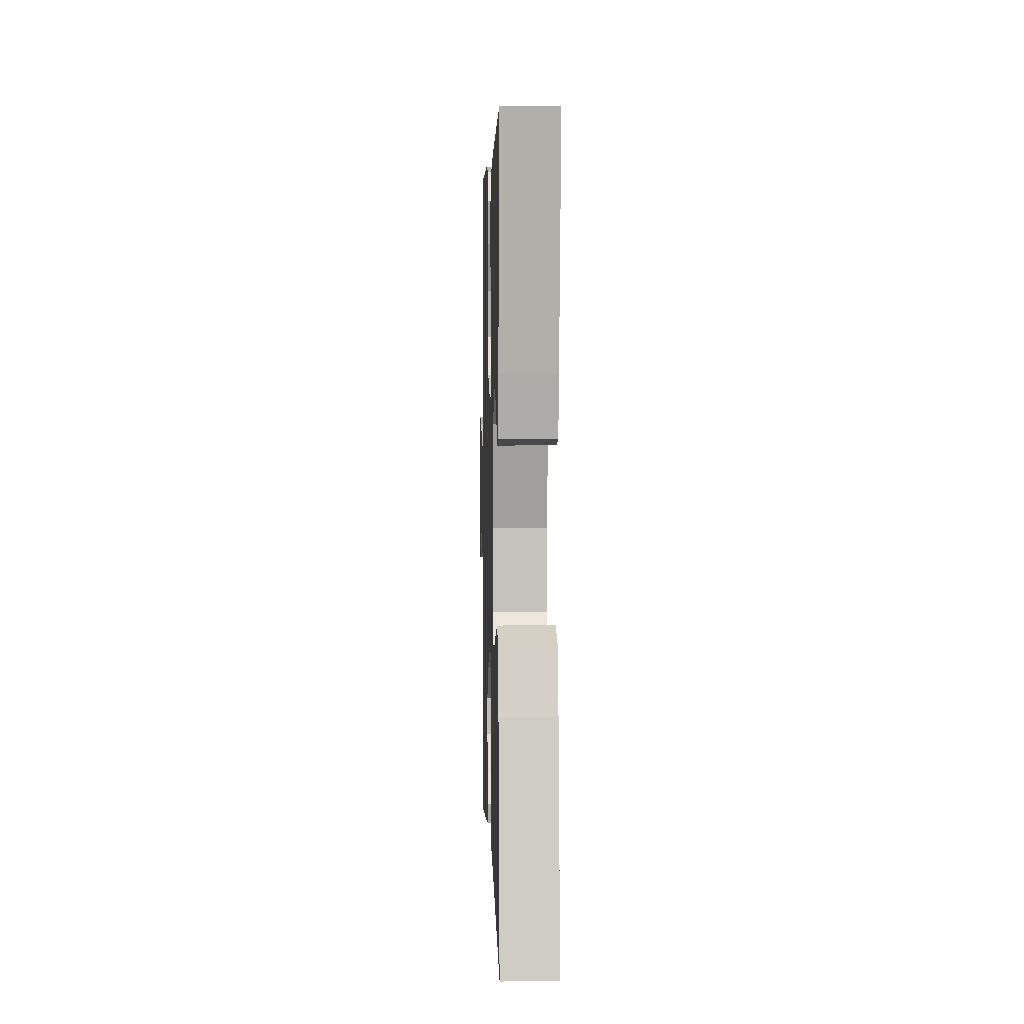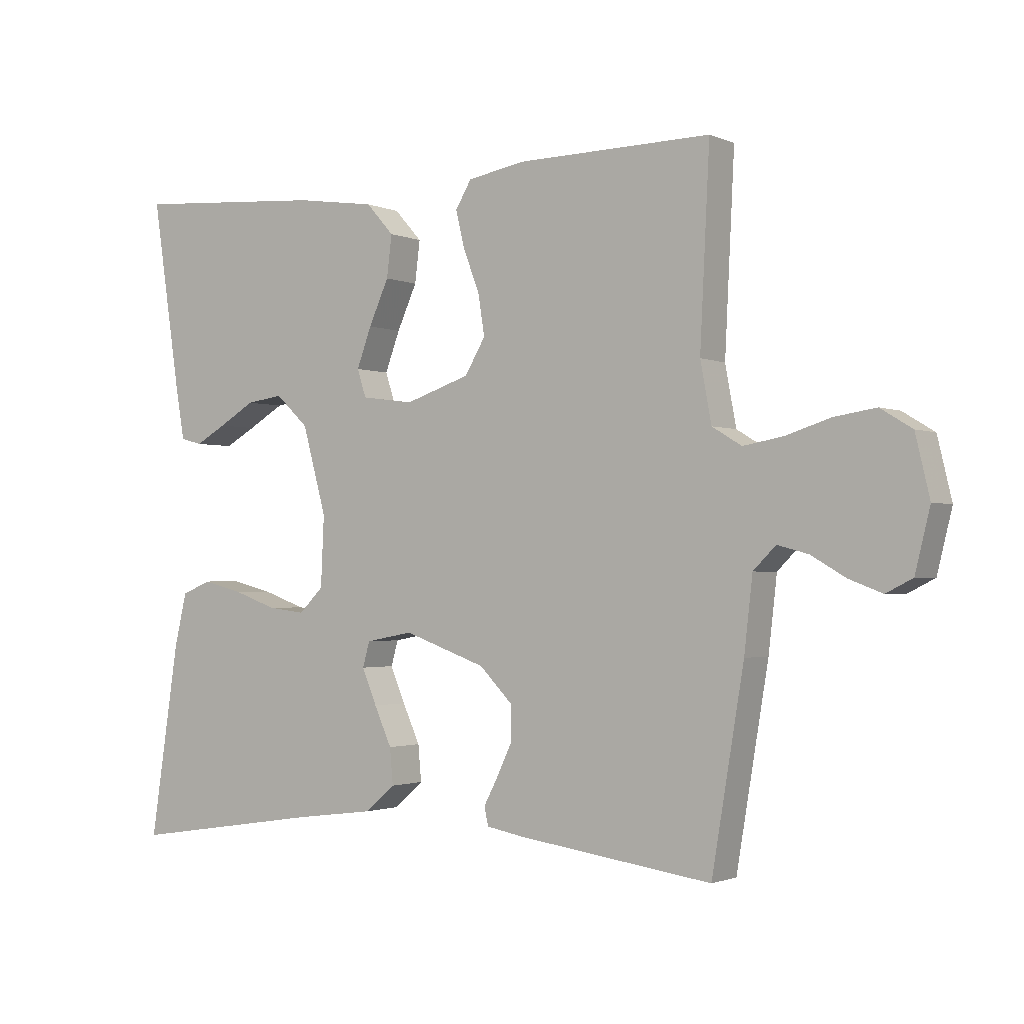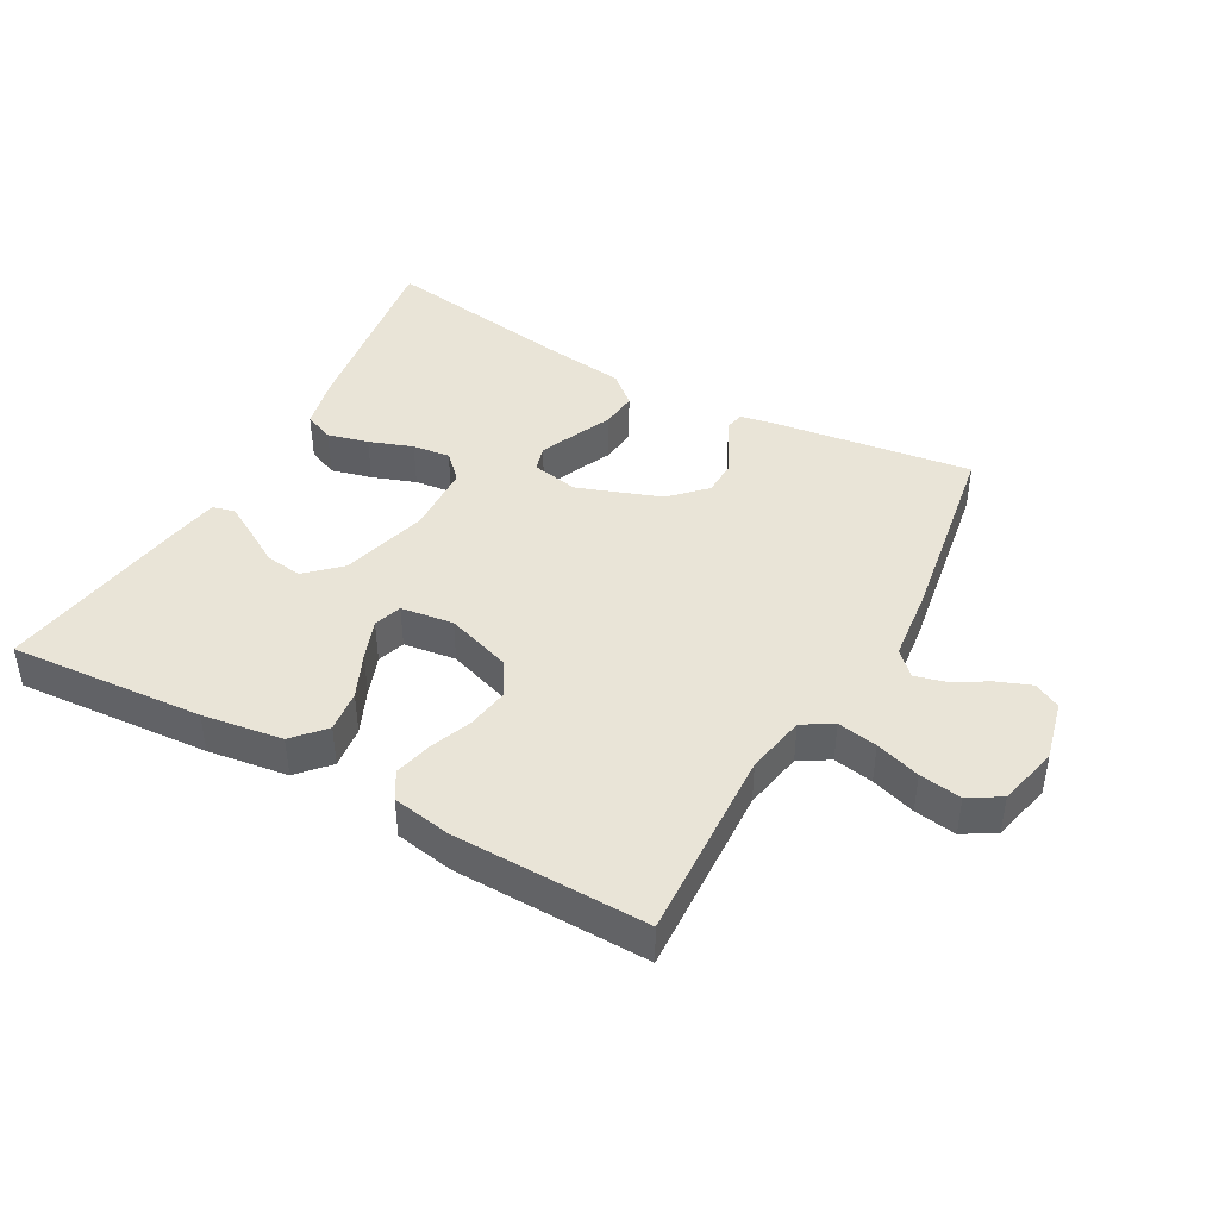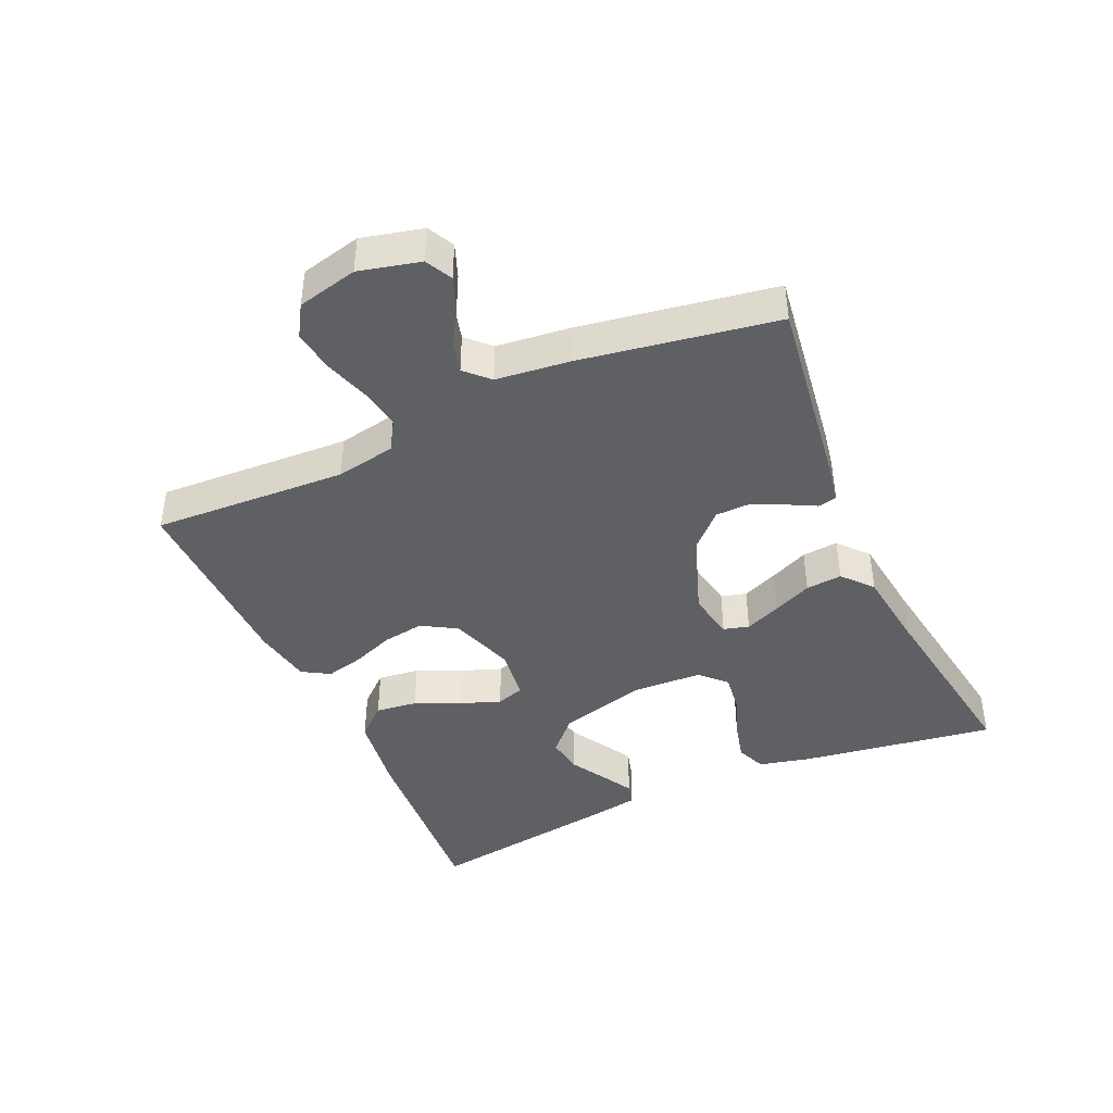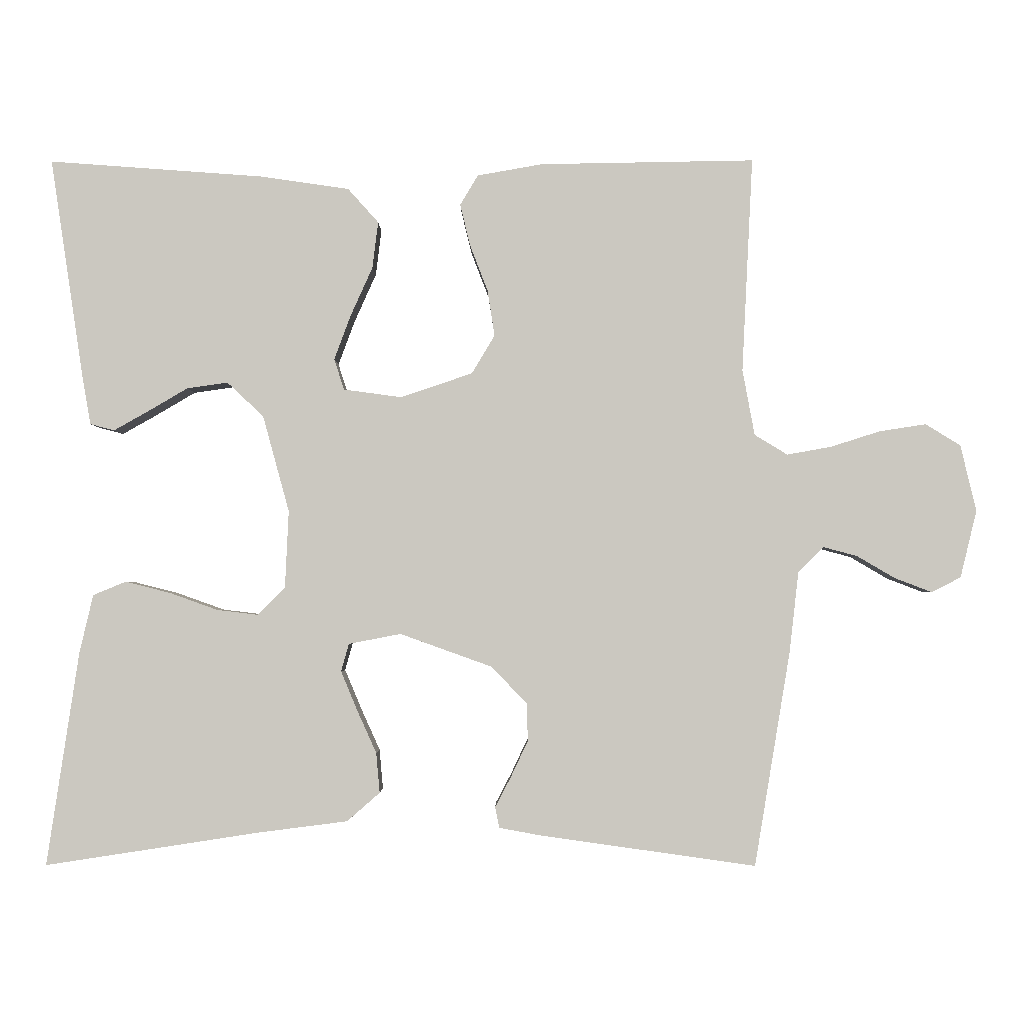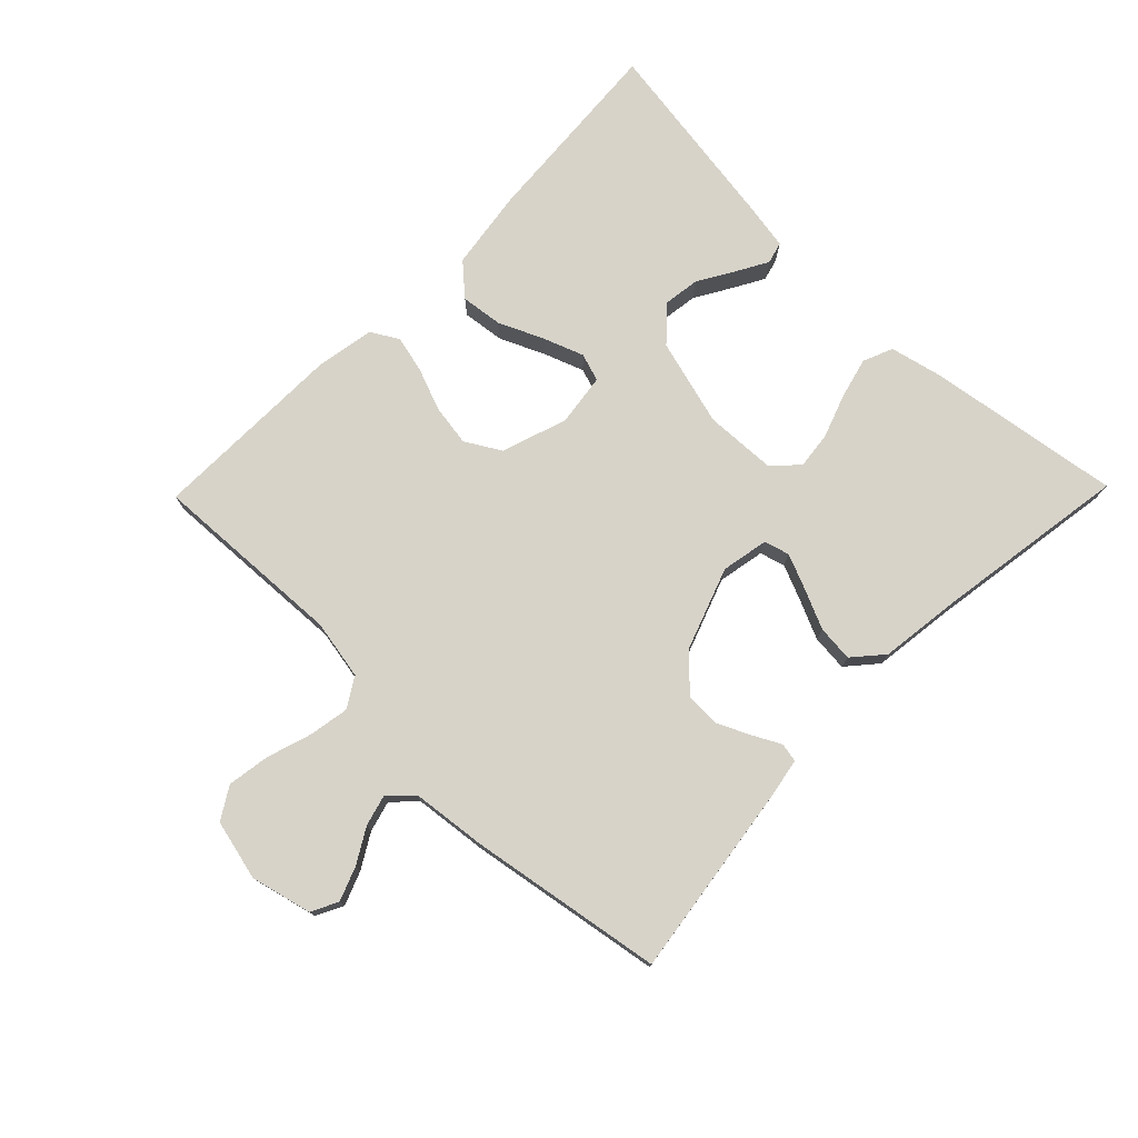
<metadata>
{"format":"obj","ext":"obj","renderer":"f3d","projection":"perspective","resolution":1024,"background":"white","views":[{"elev":3.7,"azim":-91.8,"up":"+Z"},{"elev":-1.7,"azim":33.9,"up":"+Z"},{"elev":42.9,"azim":29.1,"up":"+Y"},{"elev":-42.4,"azim":114.2,"up":"+Y"},{"elev":-2.2,"azim":0.5,"up":"+Z"},{"elev":76.1,"azim":134.3,"up":"+Y"}]}
</metadata>
<code>
v 0.5 0.07 0.5
v 0.485 0.07 0.2
v 0.502 0.07 0.108
v 0.548 0.07 0.08
v 0.61 0.07 0.091
v 0.679 0.07 0.113
v 0.744 0.07 0.123
v 0.793 0.07 0.093
v 0.815 0.07 0
v 0.792 0.07 -0.094
v 0.751 0.07 -0.115
v 0.699 0.07 -0.095
v 0.646 0.07 -0.064
v 0.598 0.07 -0.051
v 0.563 0.07 -0.086
v 0.55 0.07 -0.2
v 0.5 0.07 -0.5
v 0.2 0.07 -0.458
v 0.14 0.07 -0.447
v 0.134 0.07 -0.418
v 0.156 0.07 -0.376
v 0.18 0.07 -0.325
v 0.179 0.07 -0.272
v 0.128 0.07 -0.22
v 0 0.07 -0.174
v -0.073 0.07 -0.188
v -0.084 0.07 -0.227
v -0.061 0.07 -0.282
v -0.034 0.07 -0.342
v -0.029 0.07 -0.398
v -0.075 0.07 -0.438
v -0.2 0.07 -0.454
v -0.5 0.07 -0.5
v -0.455 0.07 -0.2
v -0.436 0.07 -0.119
v -0.39 0.07 -0.1
v -0.327 0.07 -0.116
v -0.26 0.07 -0.14
v -0.202 0.07 -0.147
v -0.164 0.07 -0.109
v -0.159 0.07 0
v -0.196 0.07 0.135
v -0.247 0.07 0.183
v -0.304 0.07 0.175
v -0.36 0.07 0.142
v -0.408 0.07 0.115
v -0.442 0.07 0.124
v -0.455 0.07 0.2
v -0.5 0.07 0.5
v -0.2 0.07 0.478
v -0.076 0.07 0.46
v -0.033 0.07 0.412
v -0.041 0.07 0.347
v -0.072 0.07 0.278
v -0.095 0.07 0.216
v -0.081 0.07 0.173
v 0 0.07 0.162
v 0.101 0.07 0.196
v 0.133 0.07 0.25
v 0.123 0.07 0.314
v 0.098 0.07 0.379
v 0.084 0.07 0.437
v 0.109 0.07 0.479
v 0.2 0.07 0.495
v 0.5 0 0.5
v 0.485 0 0.2
v 0.502 0 0.108
v 0.548 0 0.08
v 0.61 0 0.091
v 0.679 0 0.113
v 0.744 0 0.123
v 0.793 0 0.093
v 0.815 0 0
v 0.792 0 -0.094
v 0.751 0 -0.115
v 0.699 0 -0.095
v 0.646 0 -0.064
v 0.598 0 -0.051
v 0.563 0 -0.086
v 0.55 0 -0.2
v 0.5 0 -0.5
v 0.2 0 -0.458
v 0.14 0 -0.447
v 0.134 0 -0.418
v 0.156 0 -0.376
v 0.18 0 -0.325
v 0.179 0 -0.272
v 0.128 0 -0.22
v 0 0 -0.174
v -0.073 0 -0.188
v -0.084 0 -0.227
v -0.061 0 -0.282
v -0.034 0 -0.342
v -0.029 0 -0.398
v -0.075 0 -0.438
v -0.2 0 -0.454
v -0.5 0 -0.5
v -0.455 0 -0.2
v -0.436 0 -0.119
v -0.39 0 -0.1
v -0.327 0 -0.116
v -0.26 0 -0.14
v -0.202 0 -0.147
v -0.164 0 -0.109
v -0.159 0 0
v -0.196 0 0.135
v -0.247 0 0.183
v -0.304 0 0.175
v -0.36 0 0.142
v -0.408 0 0.115
v -0.442 0 0.124
v -0.455 0 0.2
v -0.5 0 0.5
v -0.2 0 0.478
v -0.076 0 0.46
v -0.033 0 0.412
v -0.041 0 0.347
v -0.072 0 0.278
v -0.095 0 0.216
v -0.081 0 0.173
v 0 0 0.162
v 0.101 0 0.196
v 0.133 0 0.25
v 0.123 0 0.314
v 0.098 0 0.379
v 0.084 0 0.437
v 0.109 0 0.479
v 0.2 0 0.495
f 63 64 1 2
f 60 61 62 63
f 59 60 63 2
f 58 59 2 3
f 57 58 3 4
f 56 57 4
f 51 52 53 54
f 51 54 55
f 50 51 55
f 49 50 55 56
f 44 45 46 47
f 44 47 48 49
f 35 36 37 38
f 35 38 39
f 32 33 34 35
f 32 35 39
f 31 32 39 40
f 28 29 30 31
f 27 28 31 40
f 18 19 20 21
f 18 21 22
f 15 16 17 18
f 15 18 22 23
f 10 11 12 13
f 10 13 14
f 9 10 14
f 8 9 14
f 5 6 7 8
f 4 5 8 14
f 56 4 14 15
f 43 44 49
f 42 43 49 56
f 41 42 56 15
f 26 27 40 41
f 25 26 41
f 24 25 41 15
f 15 23 24
f 66 65 128 127
f 127 126 125 124
f 66 127 124 123
f 67 66 123 122
f 68 67 122 121
f 68 121 120
f 118 117 116 115
f 119 118 115
f 119 115 114
f 120 119 114 113
f 111 110 109 108
f 113 112 111 108
f 102 101 100 99
f 103 102 99
f 99 98 97 96
f 103 99 96
f 104 103 96 95
f 95 94 93 92
f 104 95 92 91
f 85 84 83 82
f 86 85 82
f 82 81 80 79
f 87 86 82 79
f 77 76 75 74
f 78 77 74
f 78 74 73
f 78 73 72
f 72 71 70 69
f 78 72 69 68
f 79 78 68 120
f 113 108 107
f 120 113 107 106
f 79 120 106 105
f 105 104 91 90
f 105 90 89
f 79 105 89 88
f 88 87 79
f 1 65 66 2
f 2 66 67 3
f 3 67 68 4
f 4 68 69 5
f 5 69 70 6
f 6 70 71 7
f 7 71 72 8
f 8 72 73 9
f 9 73 74 10
f 10 74 75 11
f 11 75 76 12
f 12 76 77 13
f 13 77 78 14
f 14 78 79 15
f 15 79 80 16
f 16 80 81 17
f 17 81 82 18
f 18 82 83 19
f 19 83 84 20
f 20 84 85 21
f 21 85 86 22
f 22 86 87 23
f 23 87 88 24
f 24 88 89 25
f 25 89 90 26
f 26 90 91 27
f 27 91 92 28
f 28 92 93 29
f 29 93 94 30
f 30 94 95 31
f 31 95 96 32
f 32 96 97 33
f 33 97 98 34
f 34 98 99 35
f 35 99 100 36
f 36 100 101 37
f 37 101 102 38
f 38 102 103 39
f 39 103 104 40
f 40 104 105 41
f 41 105 106 42
f 42 106 107 43
f 43 107 108 44
f 44 108 109 45
f 45 109 110 46
f 46 110 111 47
f 47 111 112 48
f 48 112 113 49
f 49 113 114 50
f 50 114 115 51
f 51 115 116 52
f 52 116 117 53
f 53 117 118 54
f 54 118 119 55
f 55 119 120 56
f 56 120 121 57
f 57 121 122 58
f 58 122 123 59
f 59 123 124 60
f 60 124 125 61
f 61 125 126 62
f 62 126 127 63
f 63 127 128 64
f 64 128 65 1

</code>
